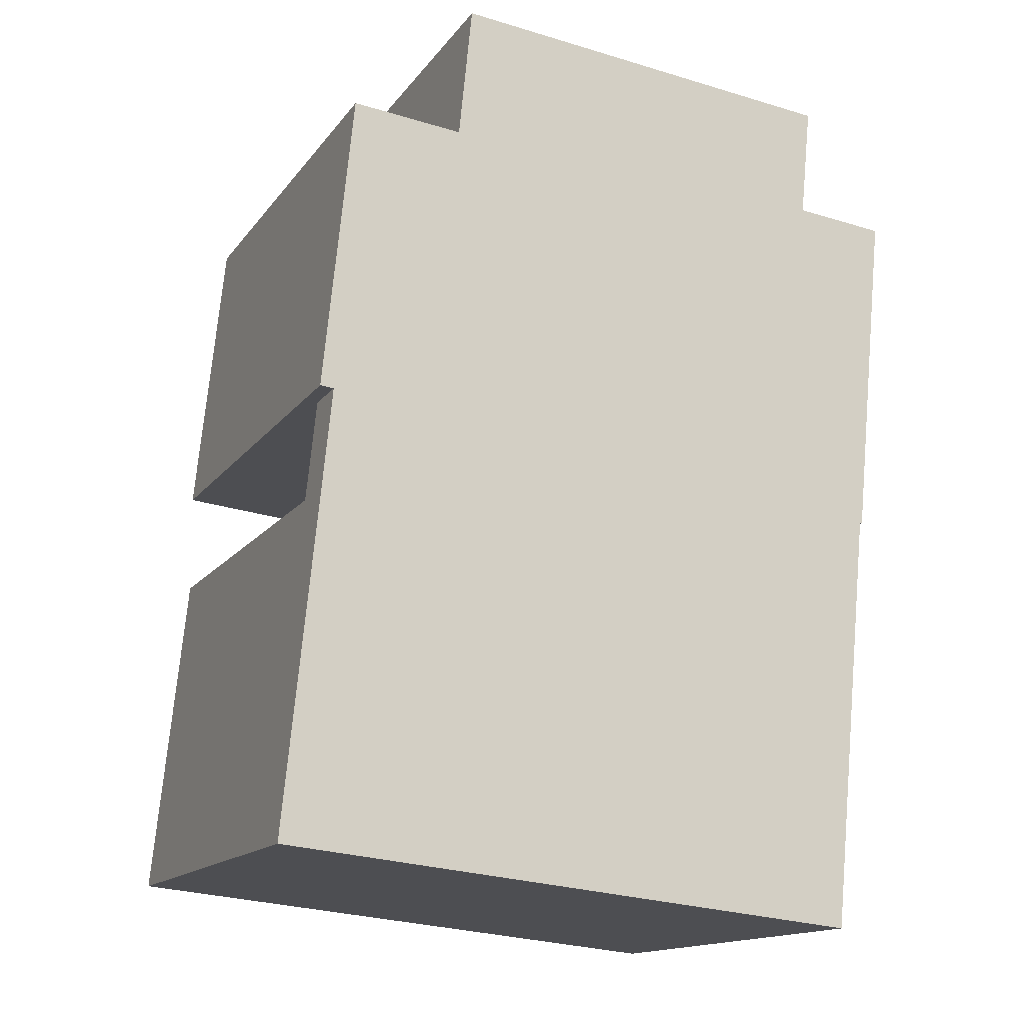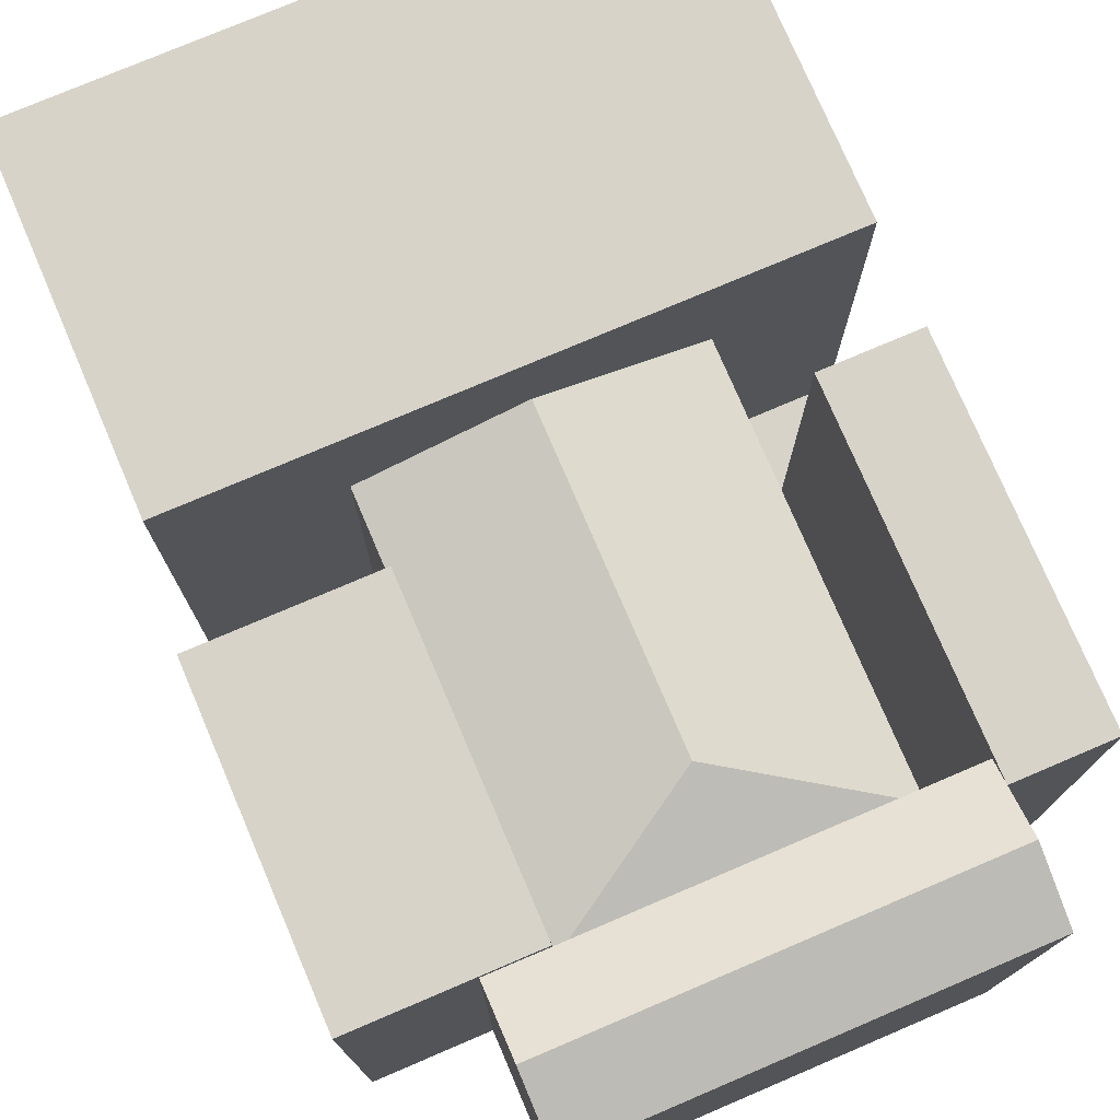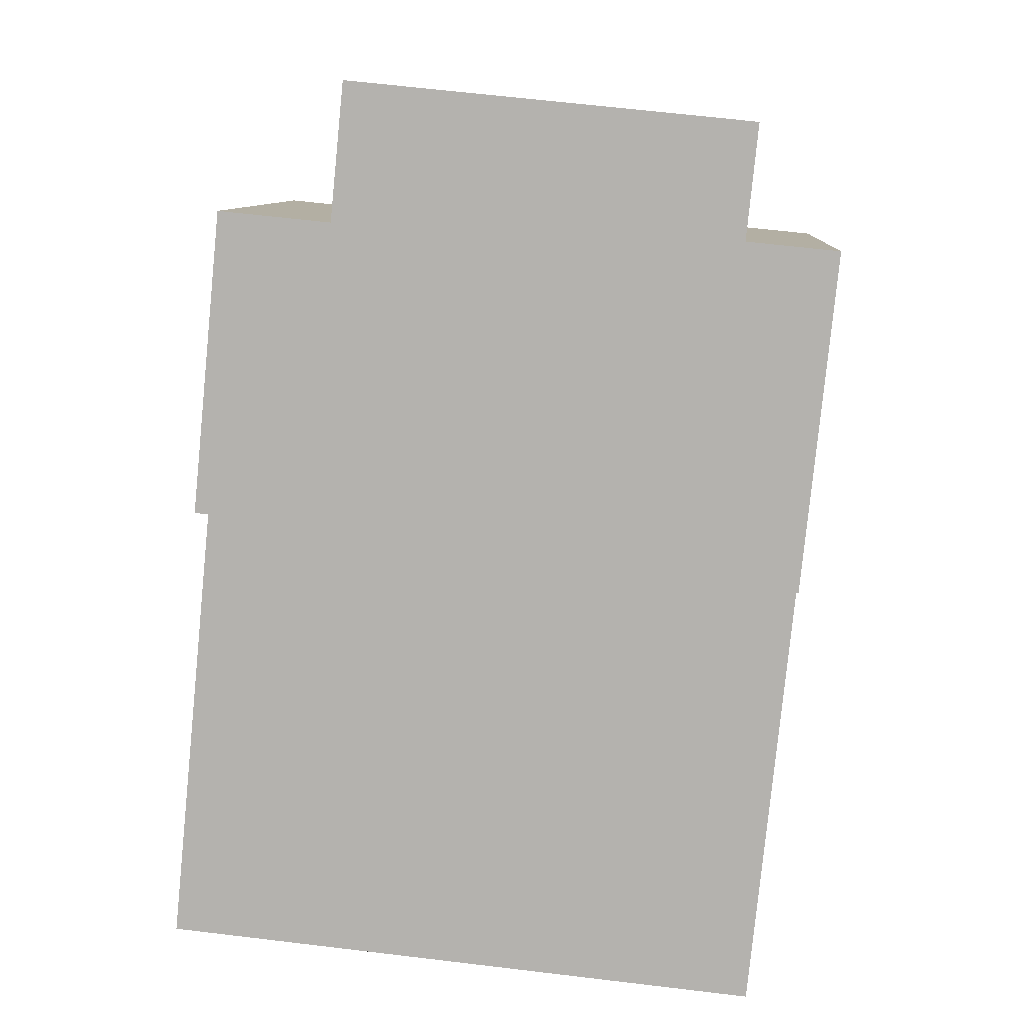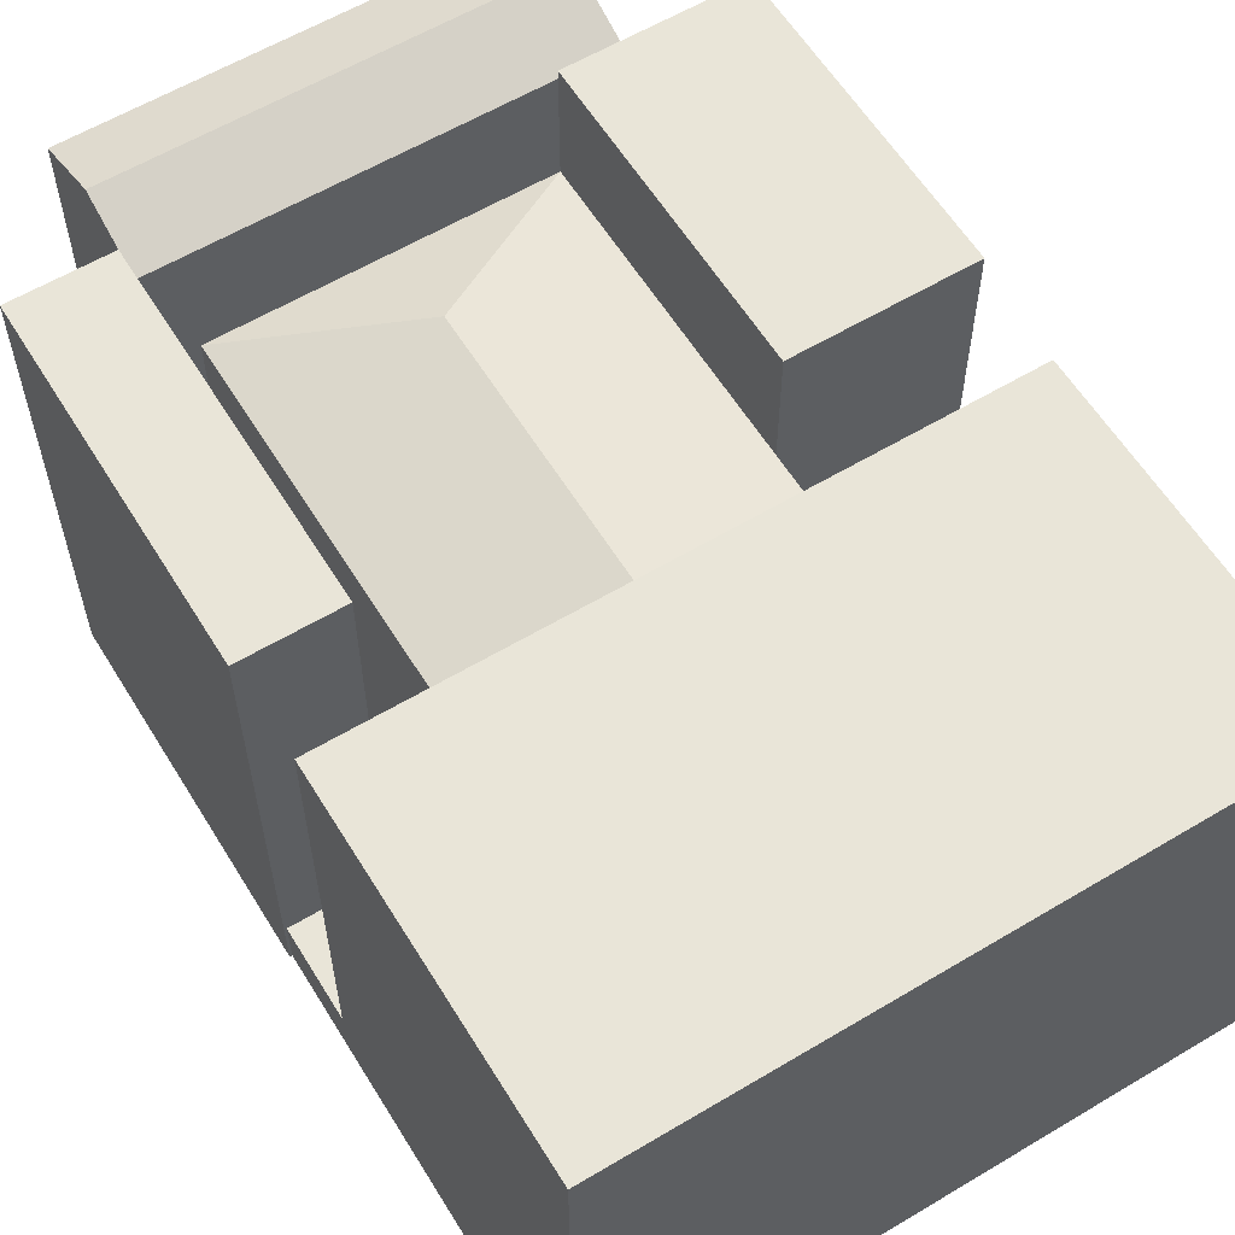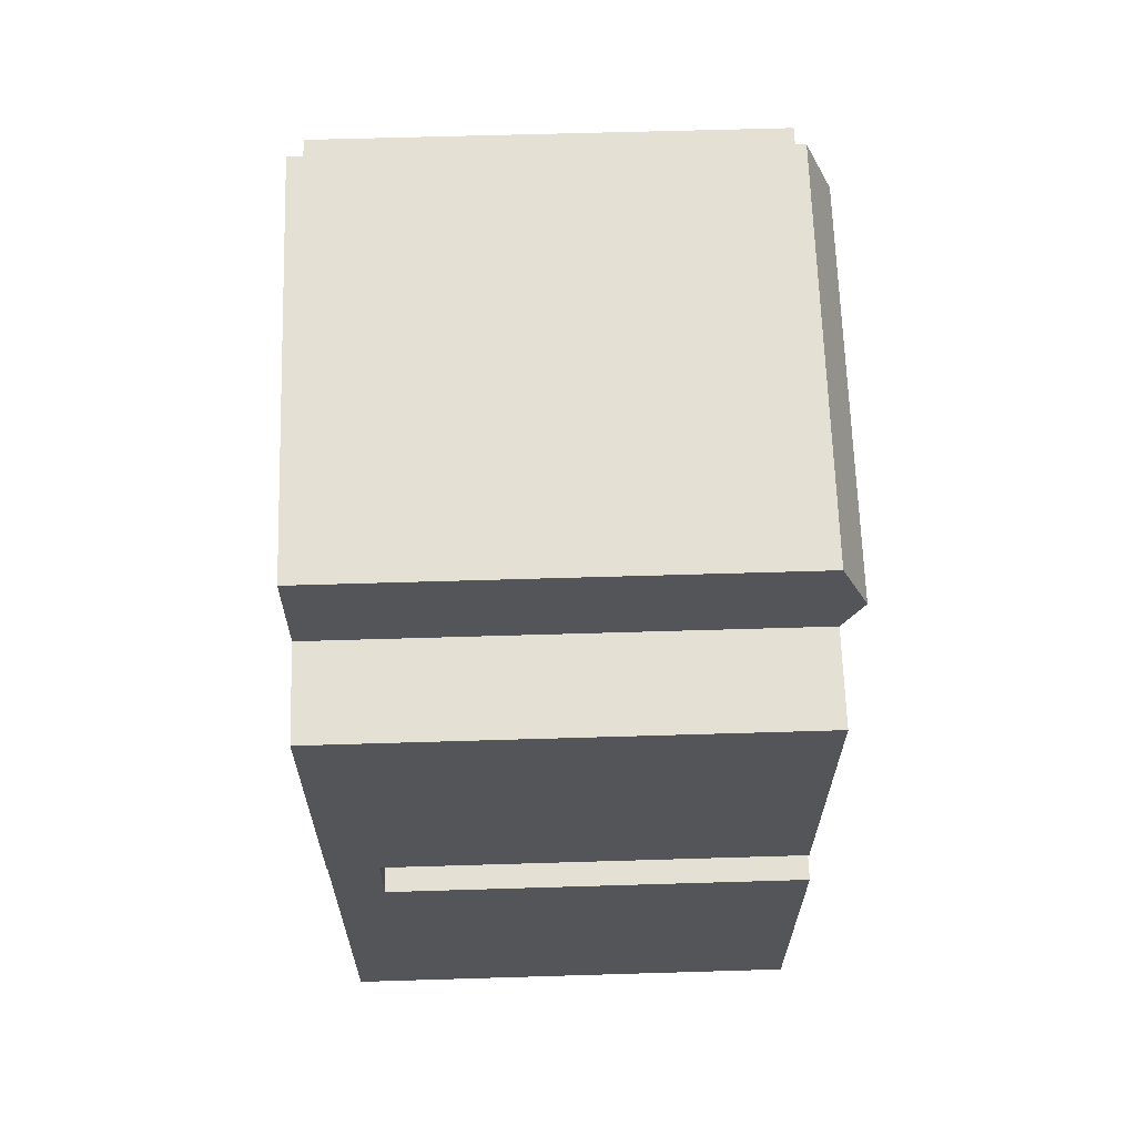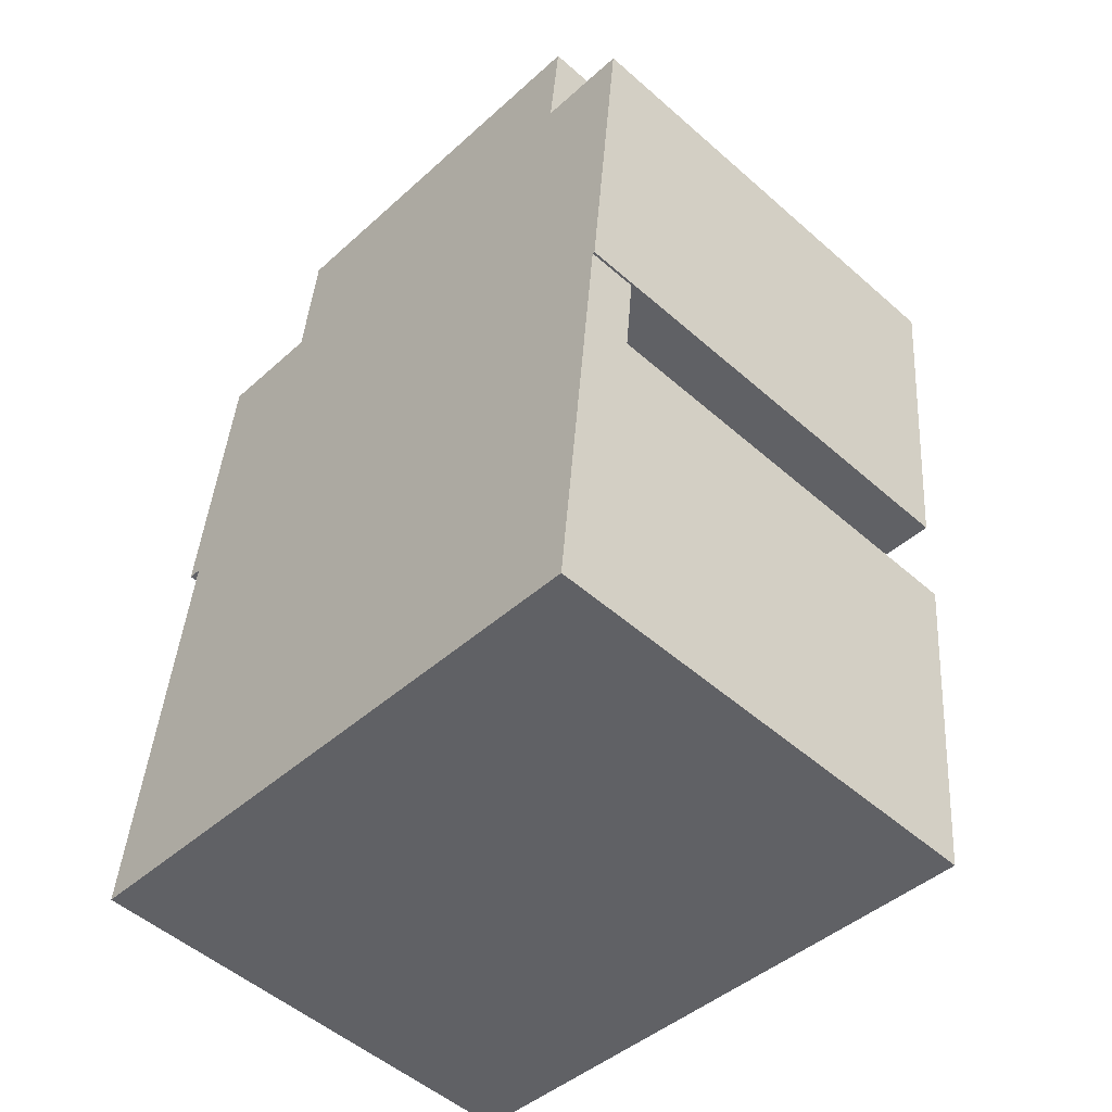
<metadata>
{"format":"obj","ext":"obj","renderer":"f3d","projection":"perspective","resolution":1024,"background":"white","views":[{"elev":-14.9,"azim":-23.5,"up":"+Z"},{"elev":76.2,"azim":-17.4,"up":"+Y"},{"elev":9.5,"azim":3.7,"up":"+Z"},{"elev":59.7,"azim":154.2,"up":"+Y"},{"elev":59.9,"azim":88.2,"up":"+Z"},{"elev":-51.6,"azim":46.4,"up":"+Z"}]}
</metadata>
<code>
v  30.23 -2.794e-15 45.63
v  31.72 -2.397e-15 39.15
v  32.35 -2.781e-15 45.42
v  13.31 -2.898e-15 47.32
v  34.95 -1.23e-15 20.08
v  36.8 -2.366e-15 38.64
v  10.21 -2.917e-15 47.63
v  9.454 -2.456e-15 40.1
v  3.303 -2.493e-15 40.72
v  2.405 -1.474e-15 24.08
v  1.65 -1.479e-15 24.15
v  34.82 -1.231e-15 20.1
v  32.49 1.986e-16 -3.243
v  1.854 -1.136e-15 18.56
v  0 0 0
v  25.42 1.553e-16 -2.537
v  32.35 24.72 45.42
v  10.08 25.22 46.38
v  10.21 24.72 47.63
v  9.831 26.22 43.87
v  32.23 25.22 44.17
v  31.97 26.22 41.66
v  31.72 25.22 39.15
v  31.6 24.72 37.89
v  12.56 24.72 39.79
v  9.455 24.72 40.1
v  9.58 25.22 41.36
v  29.48 2.72 38.1
v  31.6 2.72 37.89
v  27.75 2.72 20.8
v  29.87 2.72 20.59
v  27.27 2.72 16.02
v  34.82 2.72 20.1
v  34.34 2.72 15.31
v  20.5 20.72 33.79
v  10.9 18.72 23.23
v  12.56 18.72 39.79
v  18.81 20.72 16.86
v  10.35 18.72 17.71
v  27.27 18.72 16.02
v  29.48 18.72 38.1
v  10.9 2.72 23.23
v  1.854 2.72 18.56
v  2.405 2.72 24.08
v  10.83 2.72 22.49
v  10.35 2.72 17.71
v  34.95 25.22 20.08
v  36.8 25.22 38.64
v  29.87 25.22 20.59
v  10.9 25.22 23.23
v  3.304 25.22 40.72
v  12.56 25.22 39.79
v  1.65 25.22 24.15
v  32.49 25.72 -3.244
v  1.853 25.72 18.56
v  34.34 25.72 15.31
v  0.000549 25.72 -0.0008131
v  36.8 2.72 38.64
v  34.95 17.83 20.08
v  34.95 2.72 20.08
v  1.65 2.72 24.15
v  10.35 15.92 17.71
v  1.853 24.73 18.56
v  1.853 16.71 18.56
v  27.27 15.92 16.02
v  34.34 17.05 15.31
v  32.49 17.05 -3.244
v  32.49 2.72 -3.243
v  0.0005278 24.73 -0.0007817
v  3.303 2.72 40.72
v  3.304 24.72 40.72
v  12.56 22.72 39.79
v  32.35 15.8 45.42
v  31.72 2.72 39.15
v  31.72 18.22 39.15
v  32.35 18.22 45.42
v  10.21 23.45 47.63
v  10.21 15.8 47.63
v  10.21 17.99 47.63
v  9.454 2.72 40.1
v  9.455 17.99 40.1
v  31.6 18.22 37.89
v  29.87 17.83 20.59
g defaultobject
f 1 2 3
f 2 1 4
f 2 5 6
f 5 2 4
f 5 4 7
f 5 7 8
f 5 8 9
f 5 9 10
f 10 9 11
f 5 10 12
f 10 13 12
f 13 10 14
f 13 14 15
f 13 15 16
f 17 18 19
f 18 17 20
f 20 17 21
f 20 21 22
f 23 20 22
f 20 23 24
f 20 24 25
f 20 25 26
f 20 26 27
f 28 29 30
f 31 30 29
f 32 30 31
f 33 32 31
f 34 32 33
f 35 36 37
f 36 35 38
f 36 38 39
f 35 40 38
f 40 35 41
f 42 43 44
f 43 42 45
f 43 45 46
f 47 23 48
f 23 47 49
f 50 51 52
f 51 50 53
f 41 35 37
f 54 55 56
f 55 54 57
f 58 47 48
f 47 58 6
f 47 6 59
f 59 6 60
f 60 6 5
f 50 61 53
f 61 50 36
f 61 36 42
f 61 42 44
f 44 11 61
f 11 44 10
f 43 46 39
f 62 39 46
f 55 63 56
f 64 56 63
f 39 56 64
f 43 39 64
f 38 56 39
f 40 56 38
f 65 56 40
f 32 56 65
f 66 56 32
f 34 66 32
f 67 57 54
f 57 67 68
f 57 68 13
f 57 13 16
f 57 16 15
f 57 15 69
f 9 61 11
f 61 9 53
f 53 9 51
f 51 9 70
f 51 70 71
f 36 72 37
f 72 36 25
f 25 36 52
f 52 36 50
f 2 73 3
f 73 2 74
f 73 74 75
f 73 75 76
f 76 75 17
f 17 75 23
f 17 23 21
f 21 23 22
f 45 62 46
f 62 36 39
f 36 62 45
f 36 45 42
f 28 40 41
f 40 28 30
f 40 30 65
f 65 30 32
f 19 76 17
f 76 19 73
f 73 19 3
f 3 19 1
f 1 19 4
f 4 19 77
f 4 77 7
f 7 77 78
f 78 77 79
f 9 8 70
f 80 70 8
f 71 70 80
f 81 71 80
f 26 71 81
f 51 71 26
f 52 51 26
f 25 52 26
f 7 80 8
f 80 7 81
f 81 7 78
f 81 78 26
f 26 78 79
f 26 79 77
f 26 77 27
f 27 77 20
f 20 77 19
f 20 19 18
f 24 72 25
f 72 24 37
f 37 24 41
f 41 24 82
f 41 82 28
f 28 82 29
f 44 14 10
f 14 44 43
f 14 43 15
f 15 43 64
f 15 64 63
f 15 63 55
f 15 55 69
f 69 55 57
f 66 34 56
f 56 67 54
f 67 56 68
f 68 56 13
f 13 56 34
f 13 34 12
f 12 34 33
f 6 74 2
f 74 6 75
f 75 6 58
f 75 58 48
f 75 48 23
f 83 33 31
f 33 83 60
f 60 83 59
f 59 83 49
f 59 49 47
f 33 5 12
f 5 33 60
f 29 83 31
f 83 29 49
f 49 29 82
f 49 82 24
f 49 24 23

</code>
